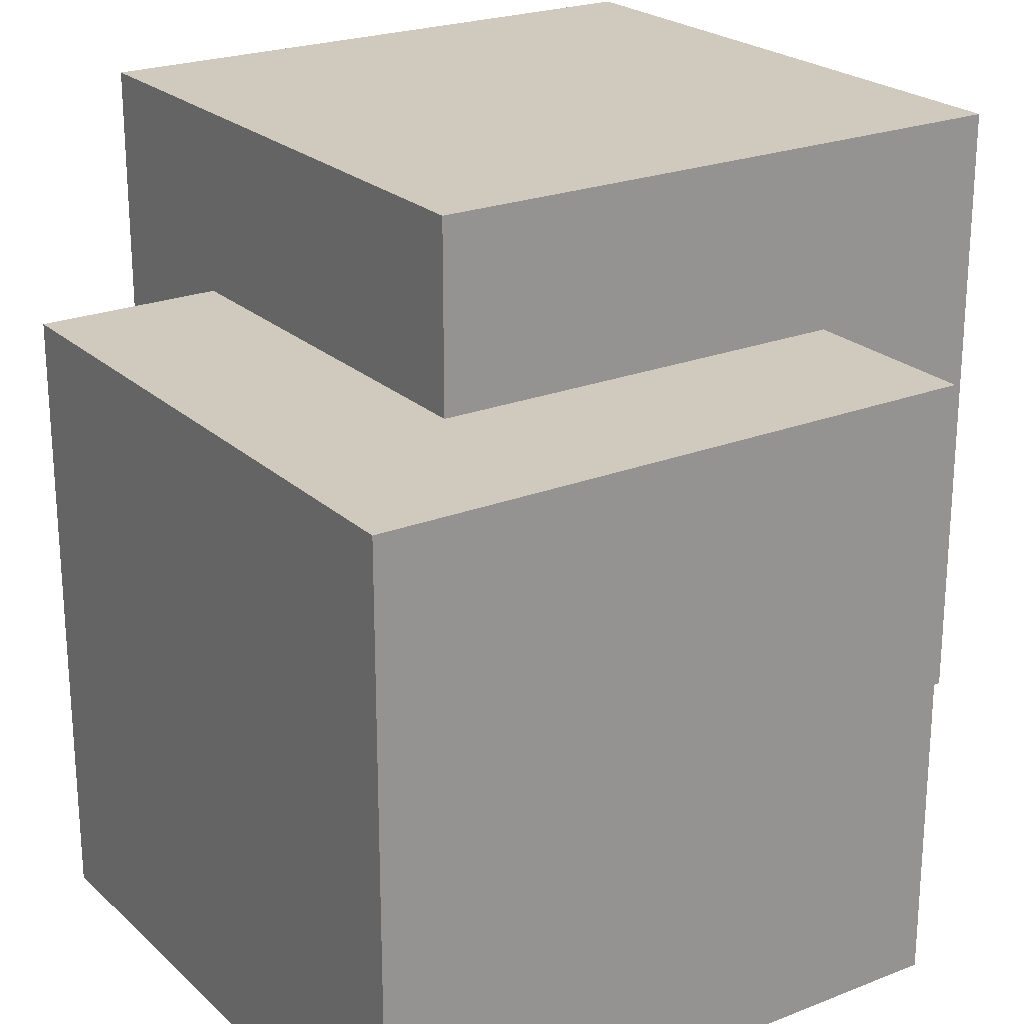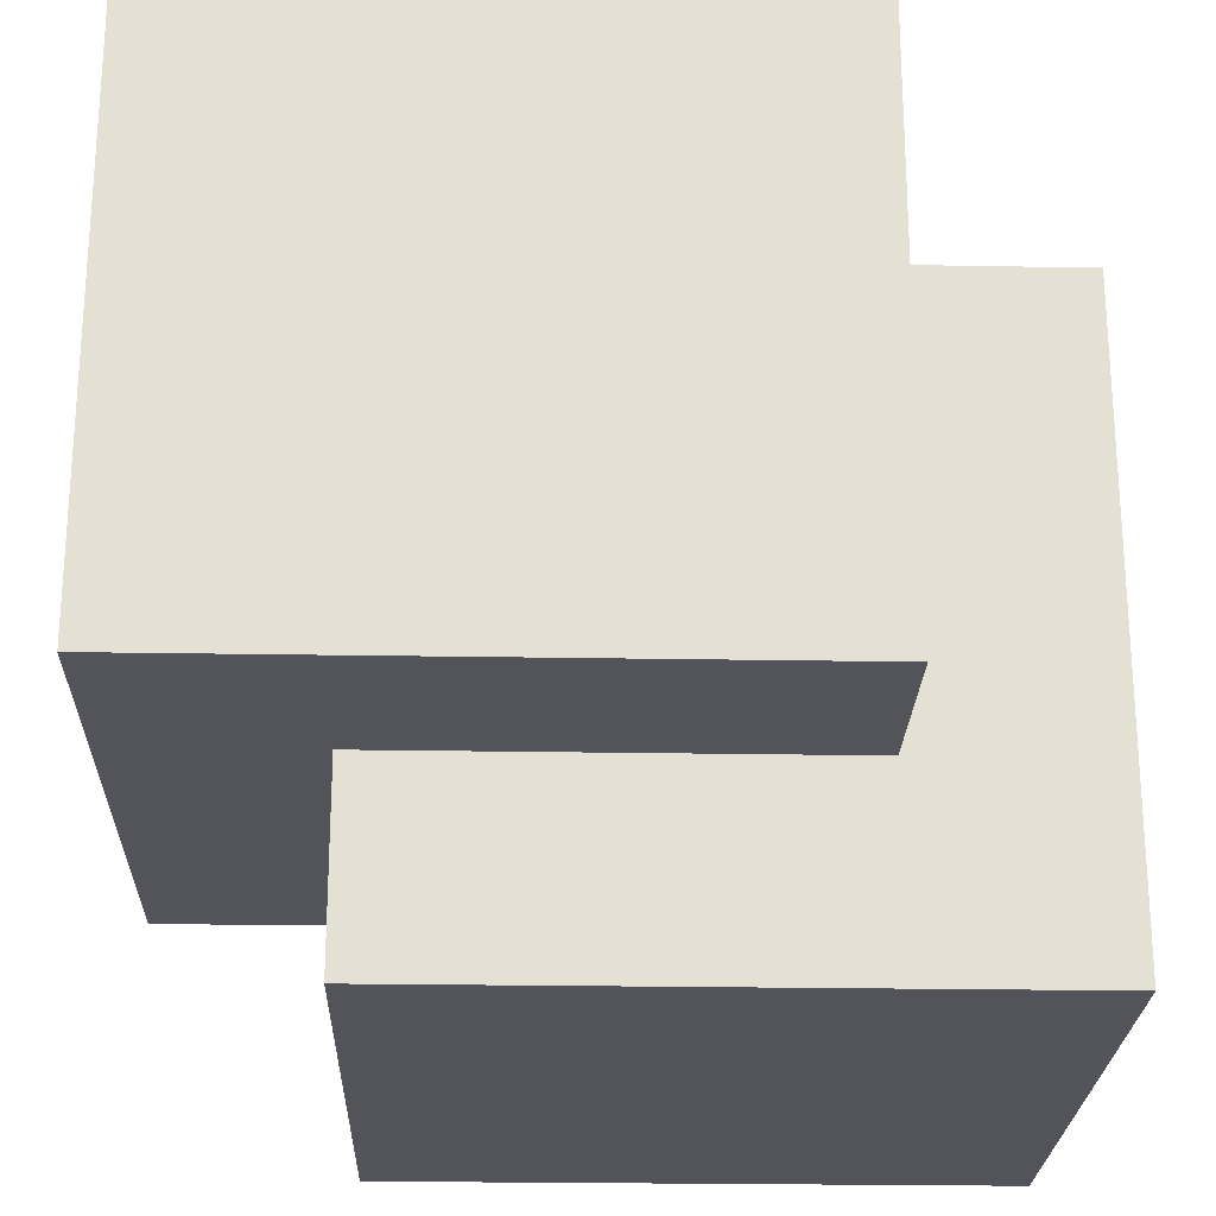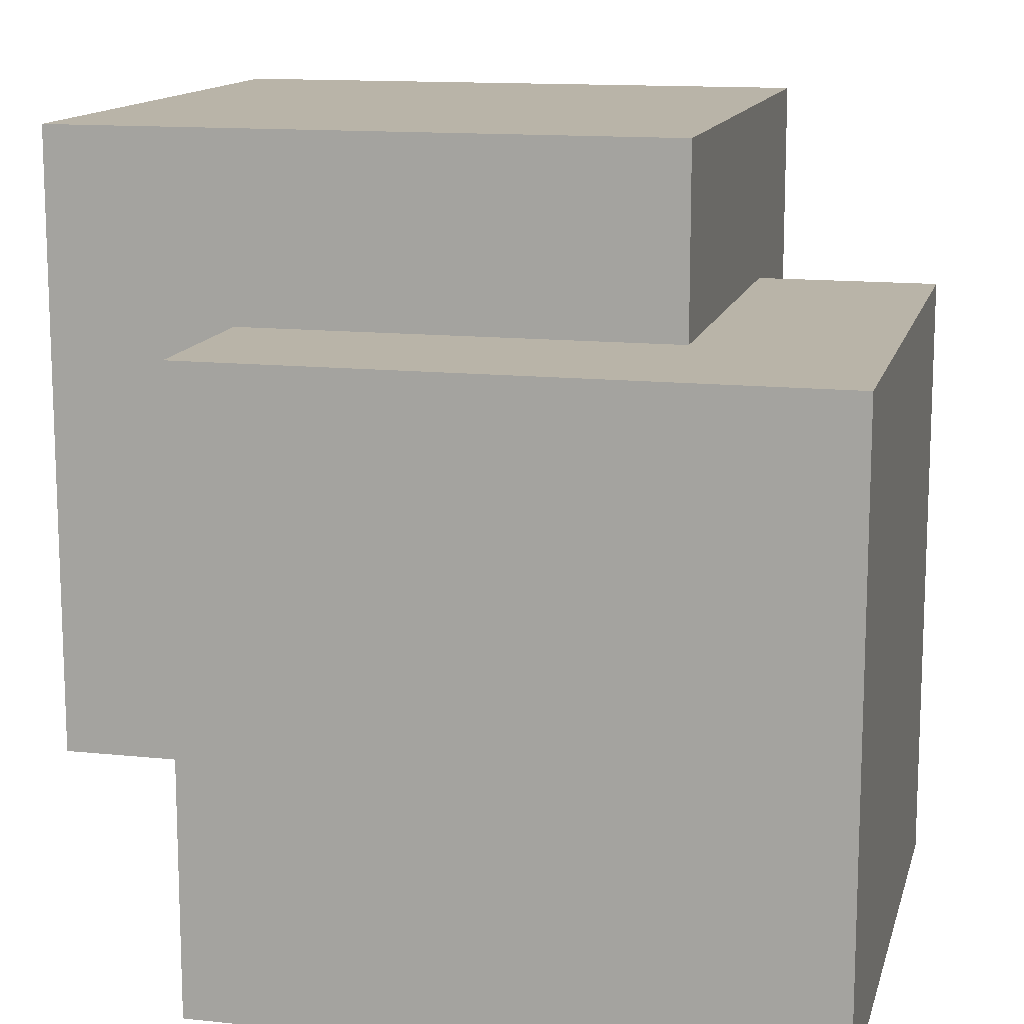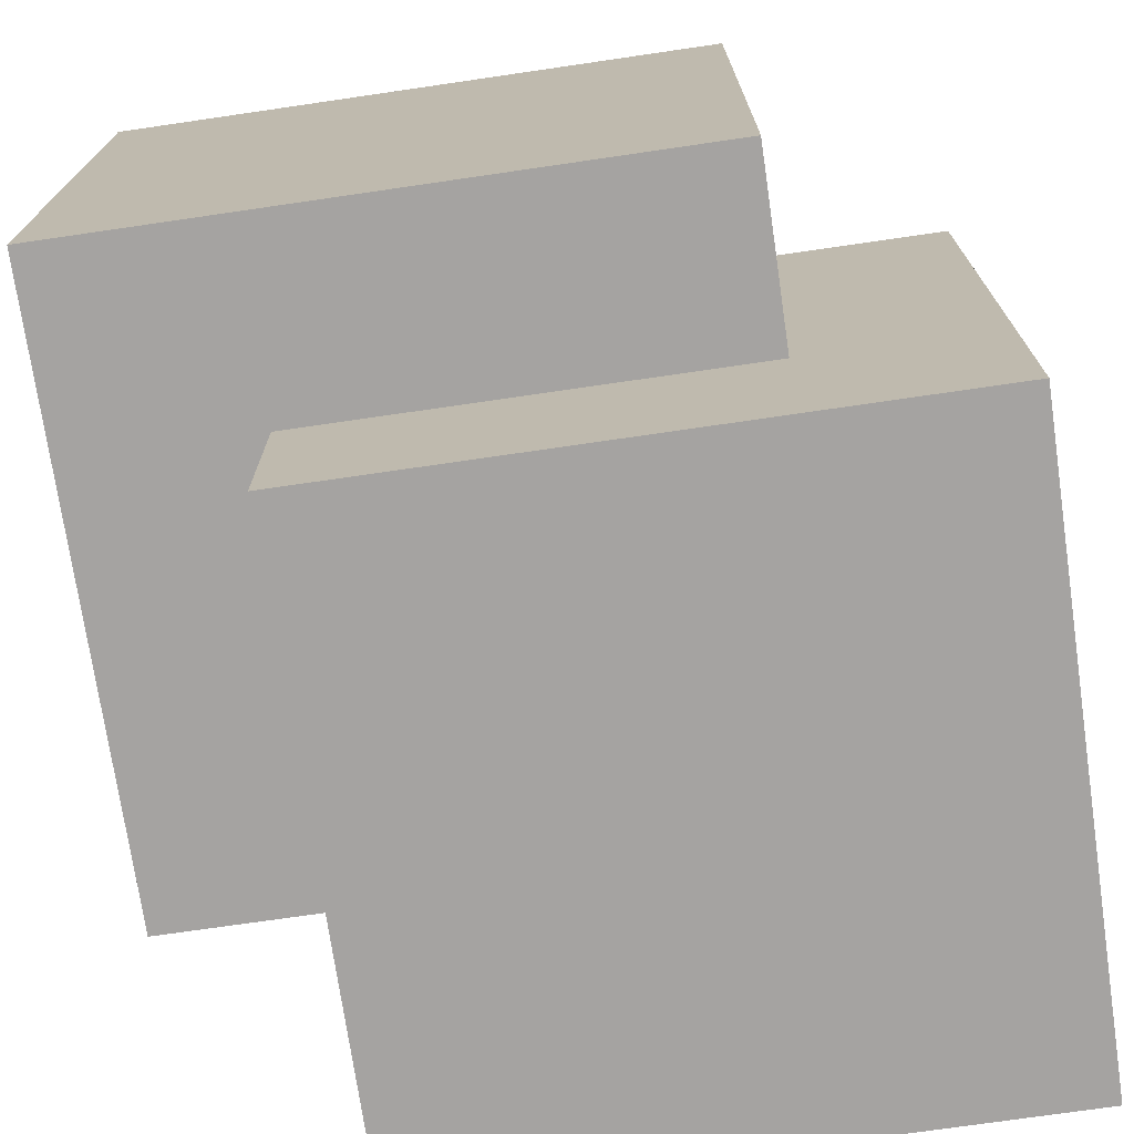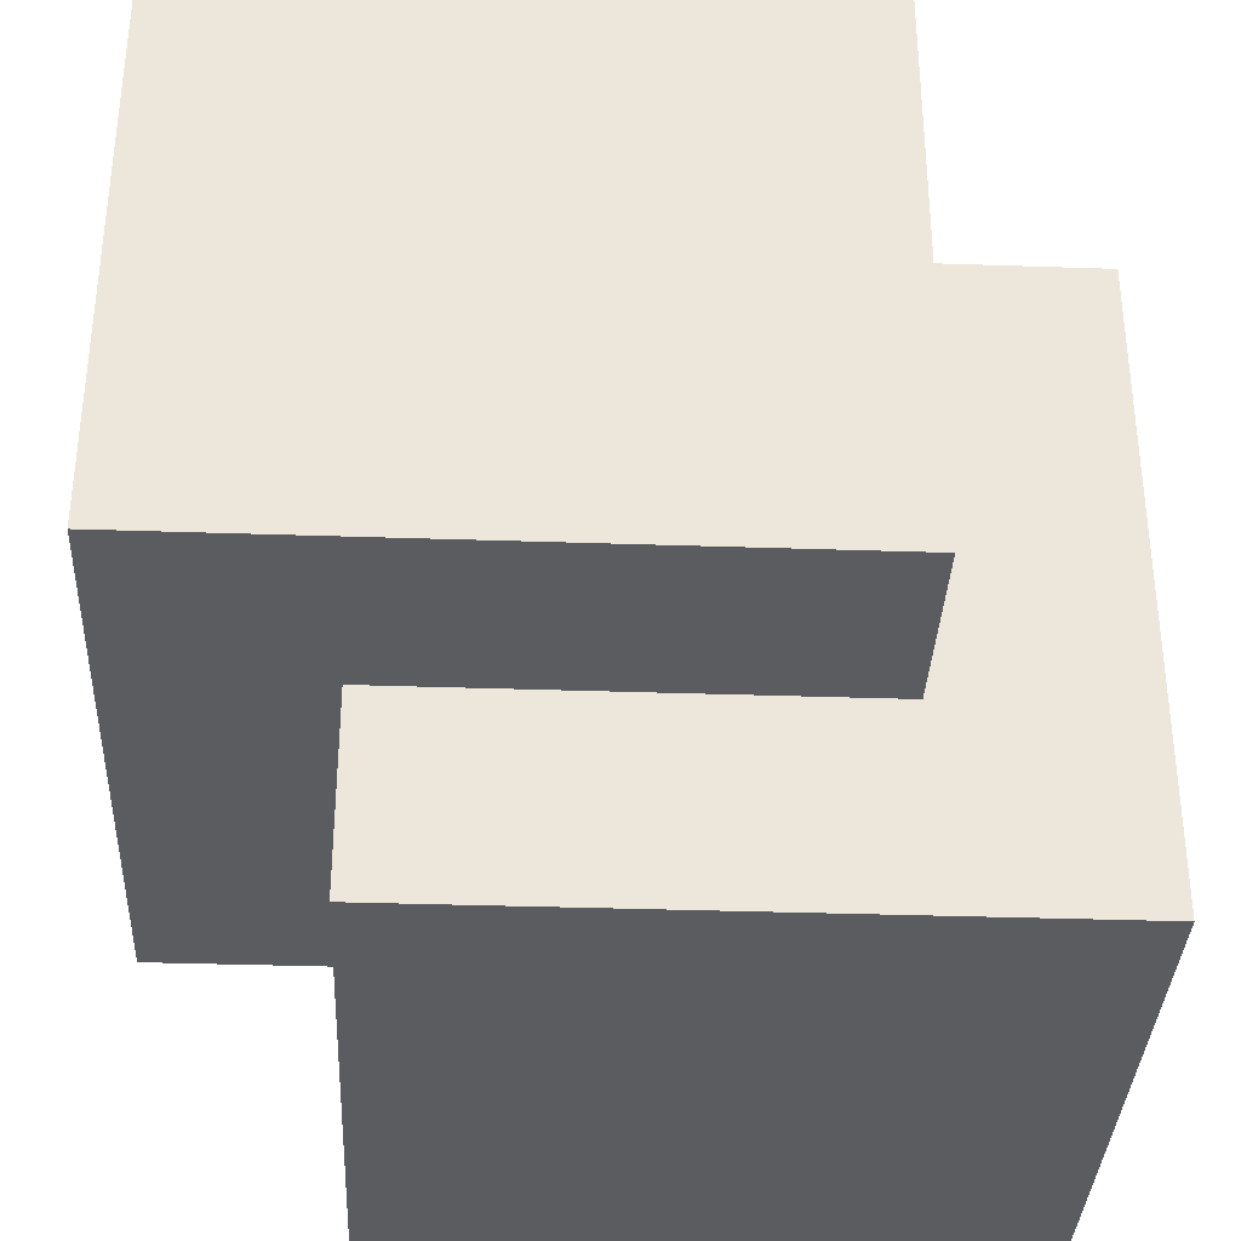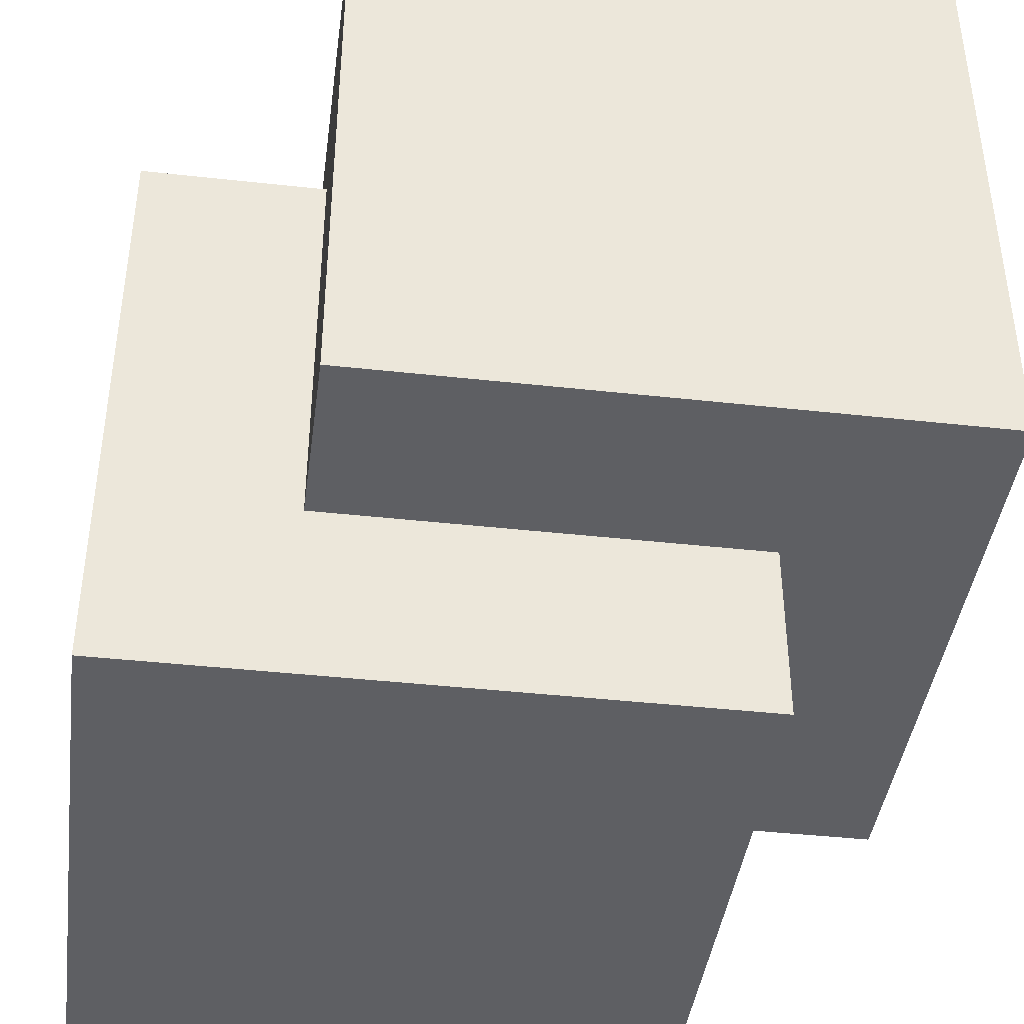
<metadata>
{"format":"obj","ext":"obj","renderer":"f3d","projection":"perspective","resolution":1024,"background":"white","views":[{"elev":23.0,"azim":-123.8,"up":"+Y"},{"elev":-23.8,"azim":88.3,"up":"+Y"},{"elev":13.3,"azim":-76.4,"up":"+Z"},{"elev":-73.1,"azim":98.3,"up":"+Y"},{"elev":-35.0,"azim":177.4,"up":"+Z"},{"elev":-41.9,"azim":-7.6,"up":"+Y"}]}
</metadata>
<code>
o Box_Mesh_345357280.002
v 0.5 -0.5 -0.5
v 0.5 -0.5 0.5
v -0.5 -0.5 0.5
v -0.5 -0.5 -0.5
v -0.5 0.5 -0.5
v -0.5 0.5 0.5
v 0.5 0.5 0.5
v 0.5 0.5 -0.5
v 0.8 -0.2 -0.2
v 0.8 -0.2 0.8
v -0.2 -0.2 0.8
v -0.2 -0.2 -0.2
v -0.2 0.8 -0.2
v -0.2 0.8 0.8
v 0.8 0.8 0.8
v 0.8 0.8 -0.2
f 1 2 3 4
f 5 6 7 8
f 1 4 5 8
f 6 5 4 3
f 2 1 8 7
f 3 2 7 6
f 9 10 11 12
f 13 14 15 16
f 9 12 13 16
f 14 13 12 11
f 10 9 16 15
f 11 10 15 14

</code>
